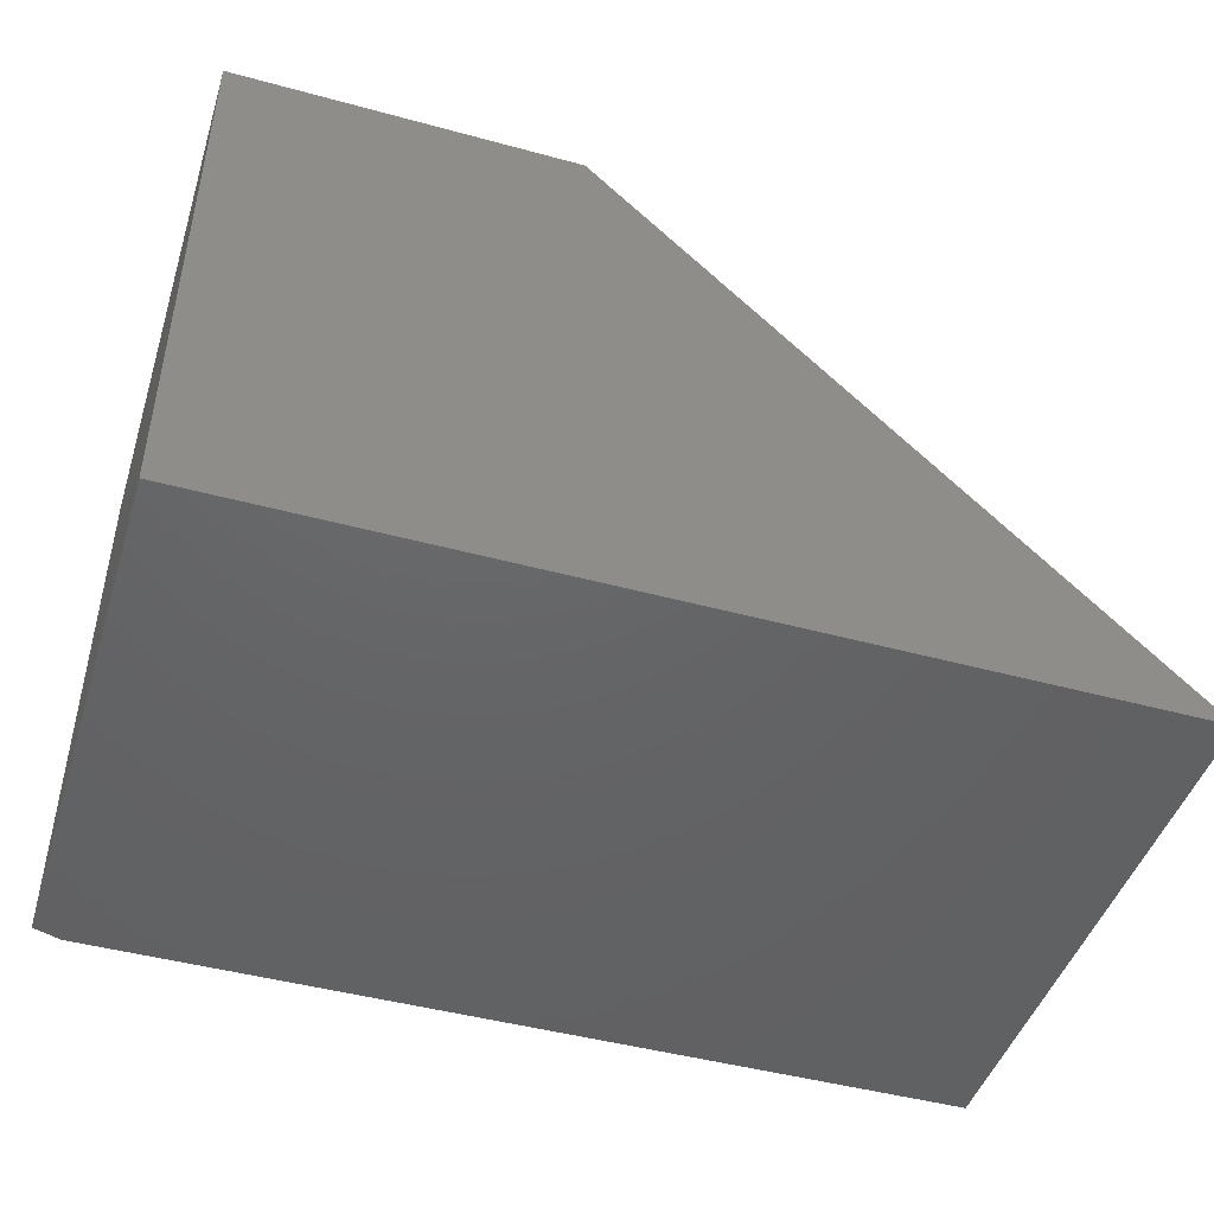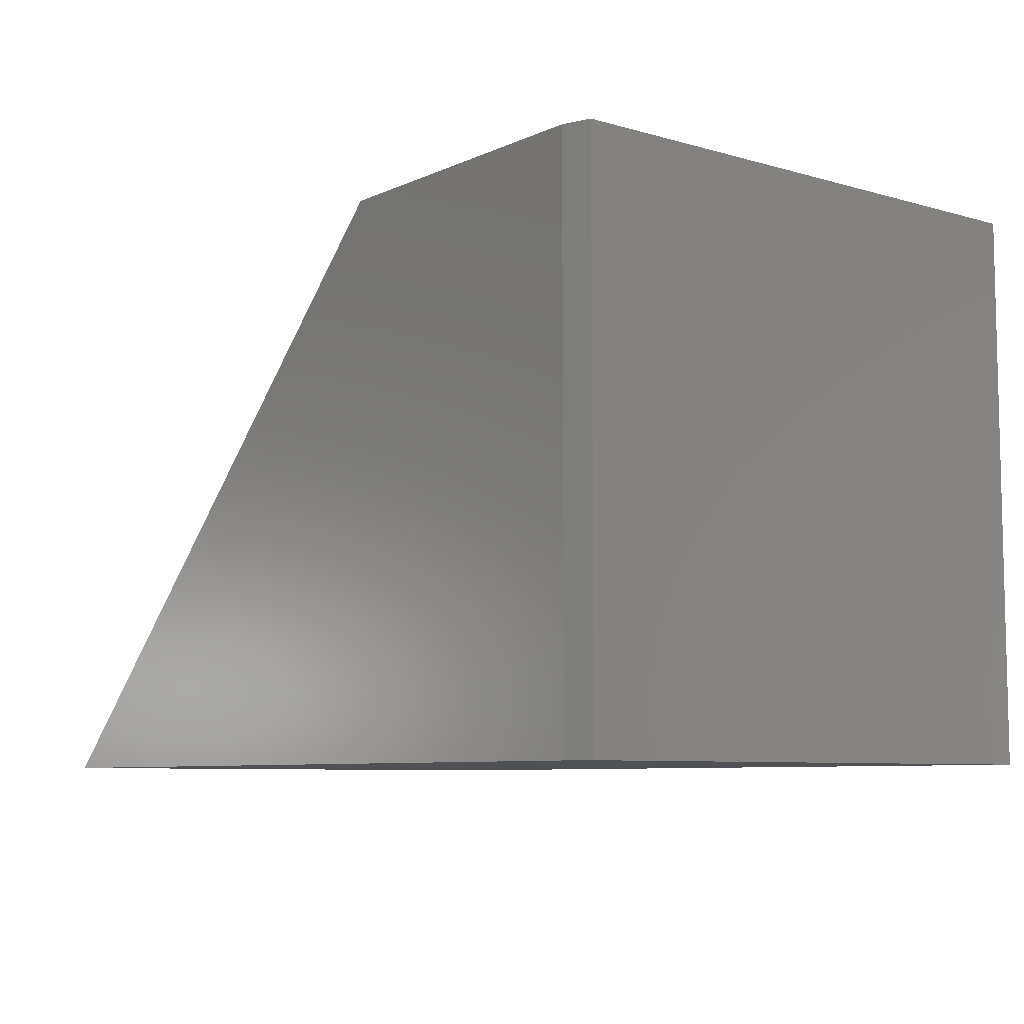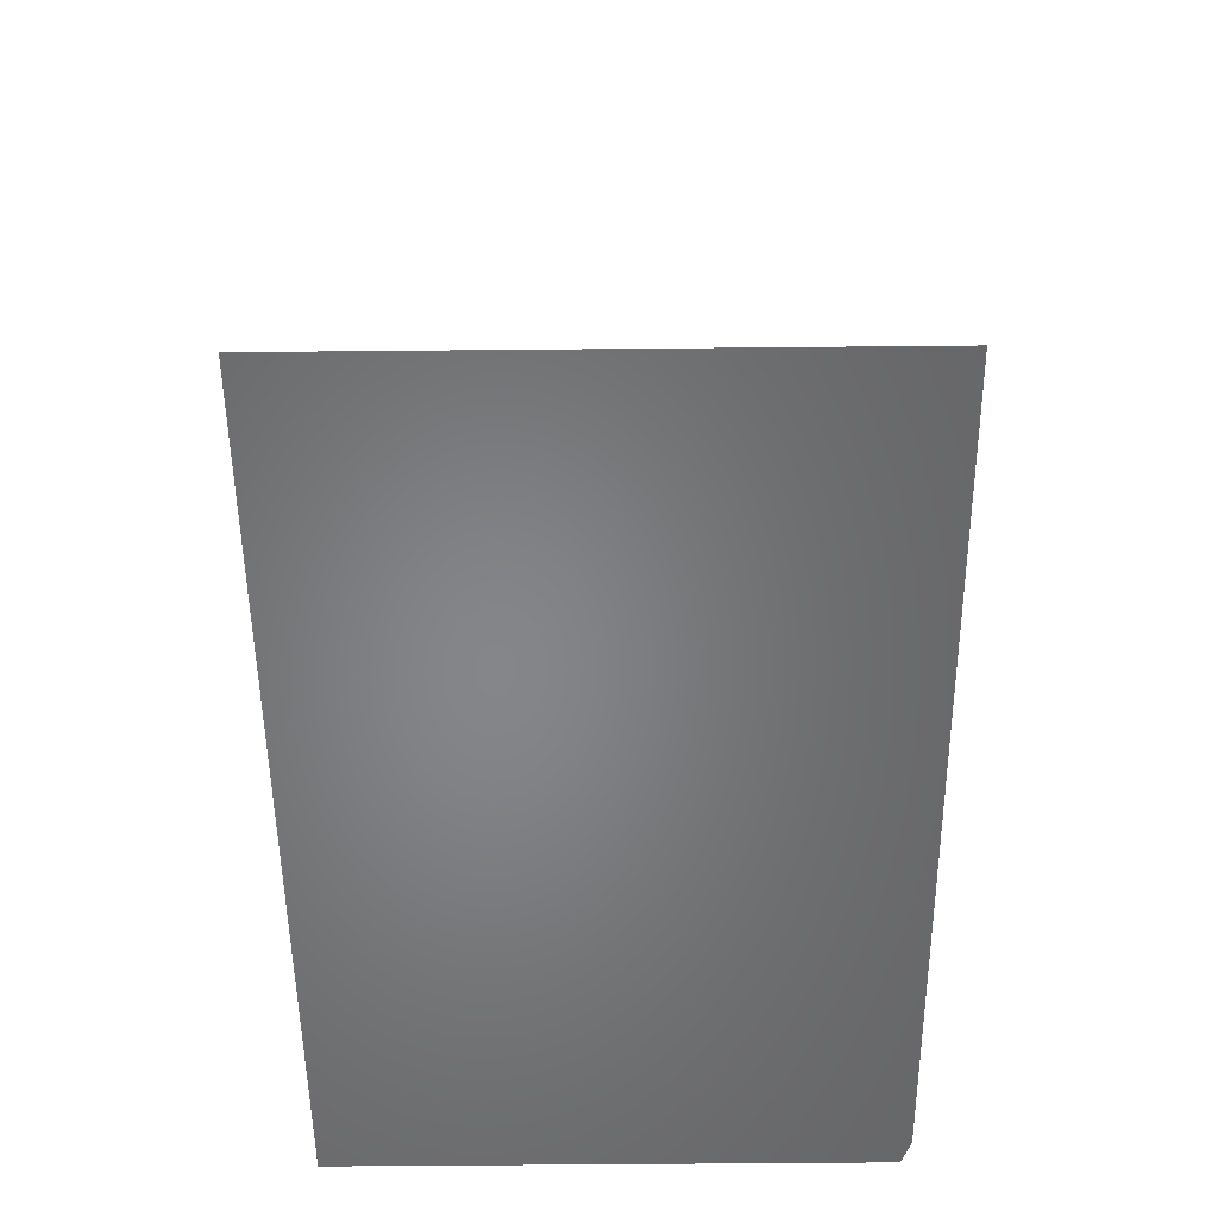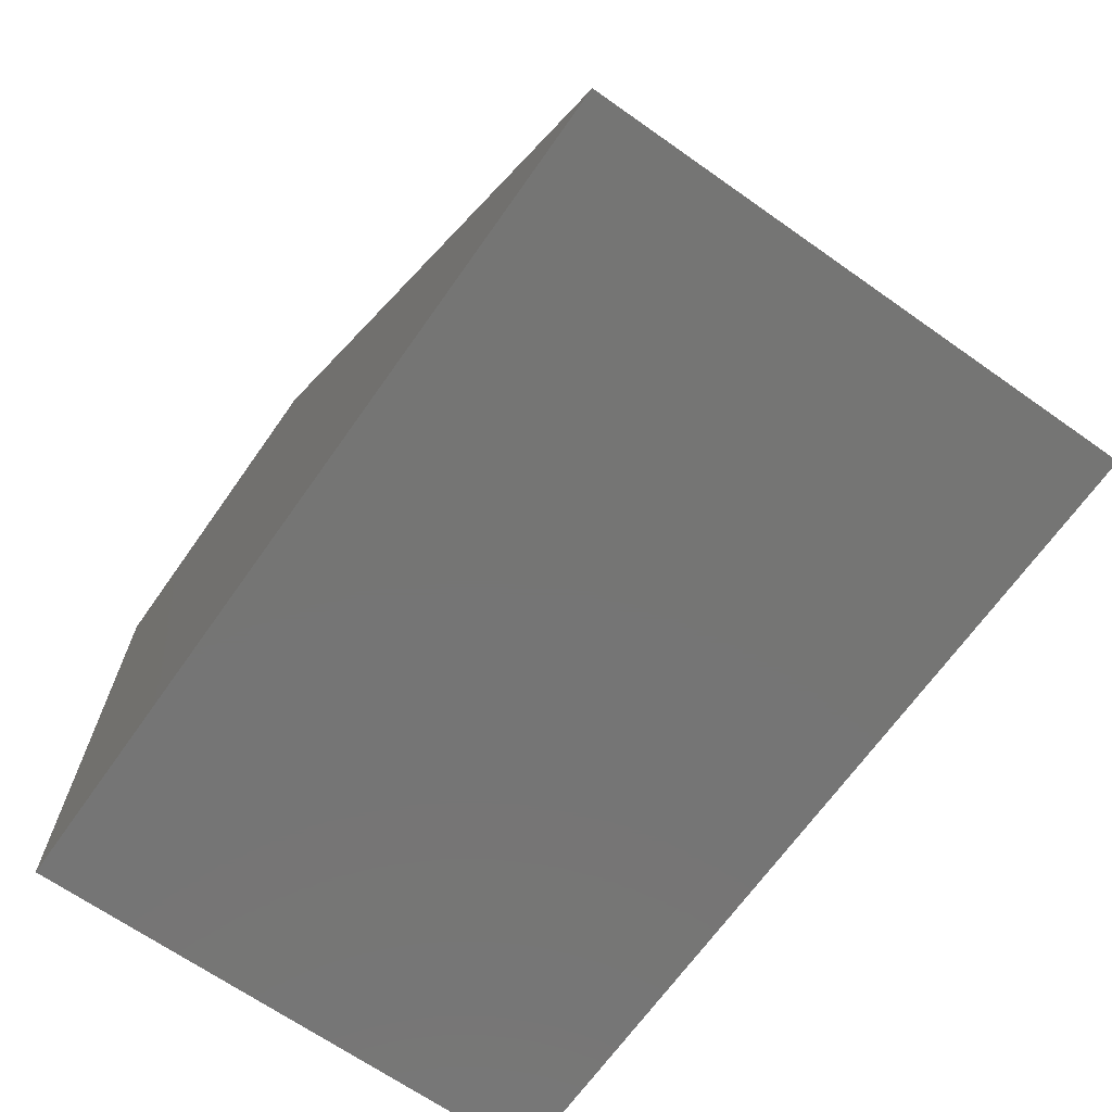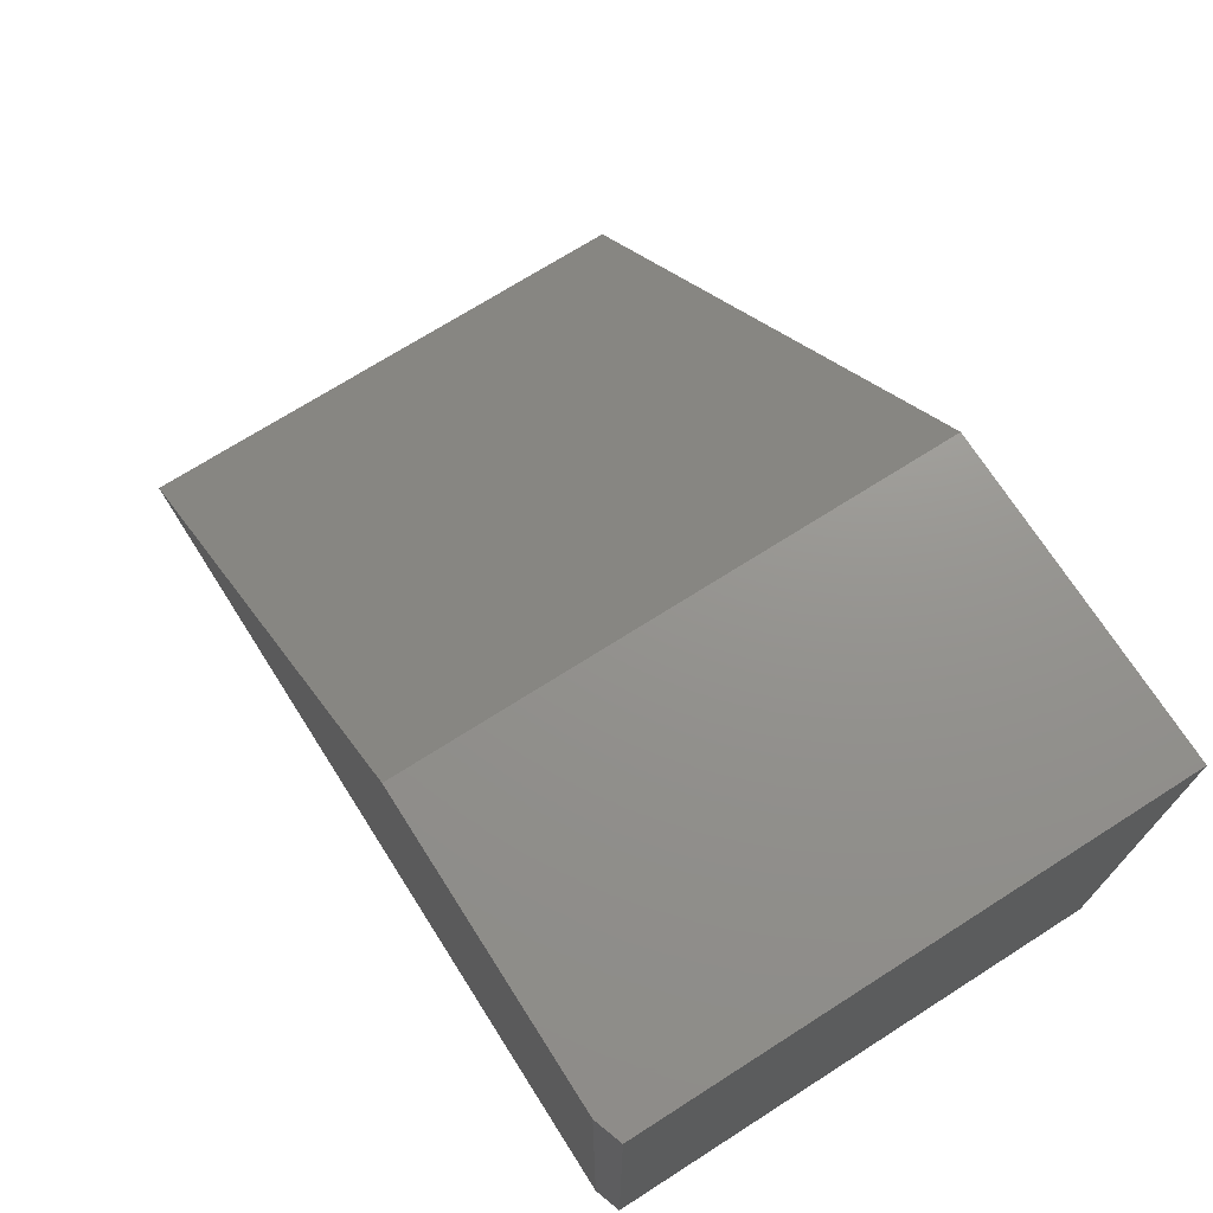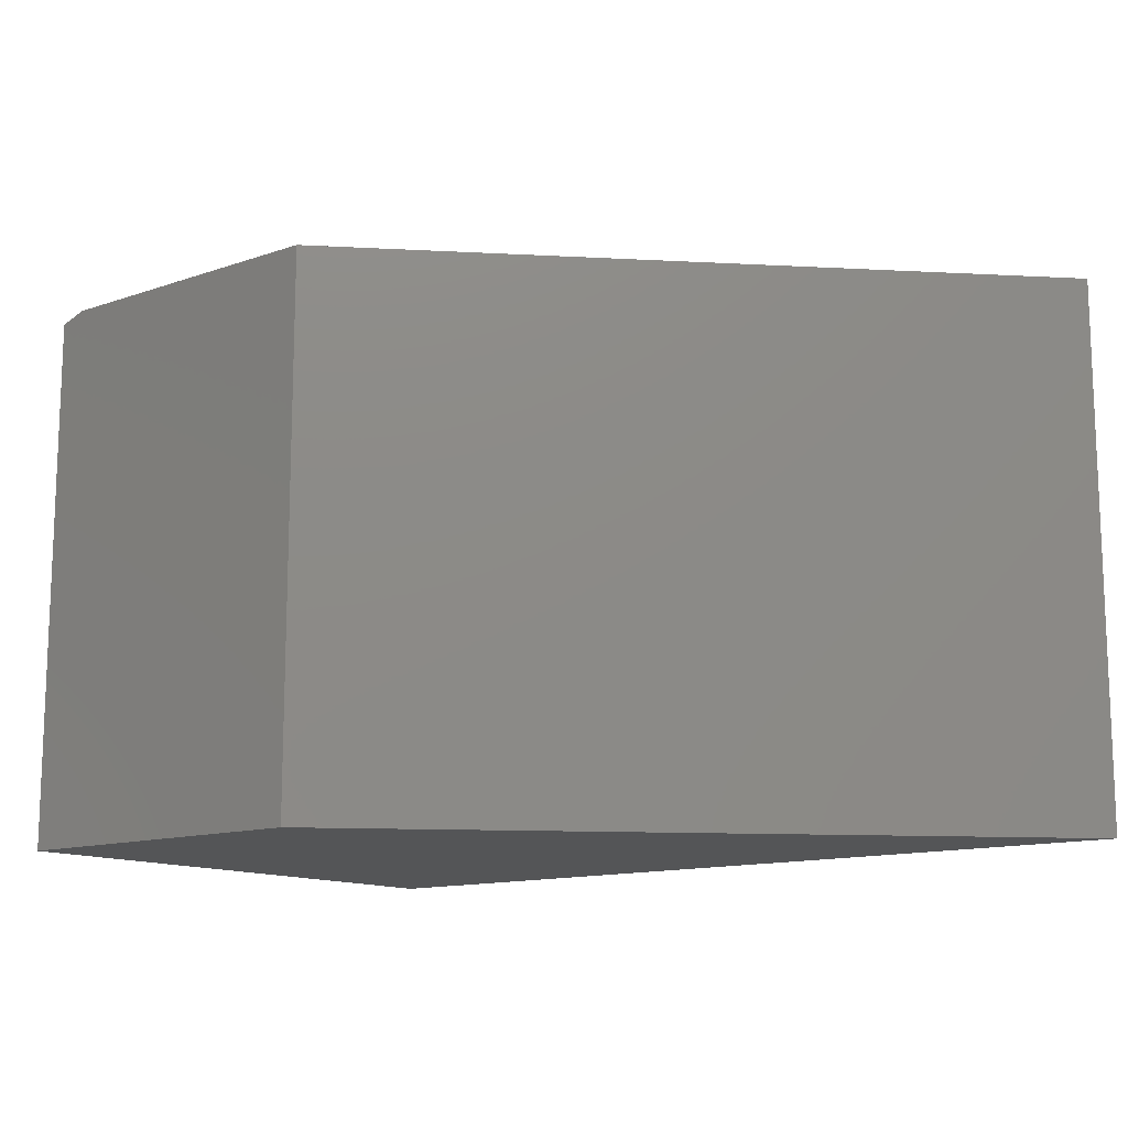
<metadata>
{"format":"stl","ext":"stl","renderer":"f3d","projection":"perspective","resolution":1024,"background":"white","views":[{"elev":-46.0,"azim":-17.3,"up":"+Z"},{"elev":-7.5,"azim":-128.7,"up":"+Z"},{"elev":-52.9,"azim":90.6,"up":"+Z"},{"elev":-67.4,"azim":54.8,"up":"+Z"},{"elev":71.3,"azim":-122.5,"up":"+Z"},{"elev":-12.9,"azim":38.1,"up":"+Y"}]}
</metadata>
<code>
# stl→obj: 10 verts, 16 faces
v 0.02344 0 -1.435e-18
v 0.02344 0 0.4658
v 0.75 0 -4.592e-17
v 0.2842 0 0.4658
v 5.551e-17 -0.007812 0.4658
v 0 -0.007812 0
v 2.852e-17 -0.4688 0.4658
v 0 -0.4688 0
v 0.2842 -0.4688 0.4658
v 0.75 -0.4688 -4.592e-17
f 1 2 3
f 3 2 4
f 5 6 7
f 7 6 8
f 7 9 5
f 5 9 4
f 5 4 2
f 3 10 1
f 1 10 8
f 1 8 6
f 5 2 6
f 6 2 1
f 8 10 7
f 7 10 9
f 10 3 9
f 9 3 4

</code>
